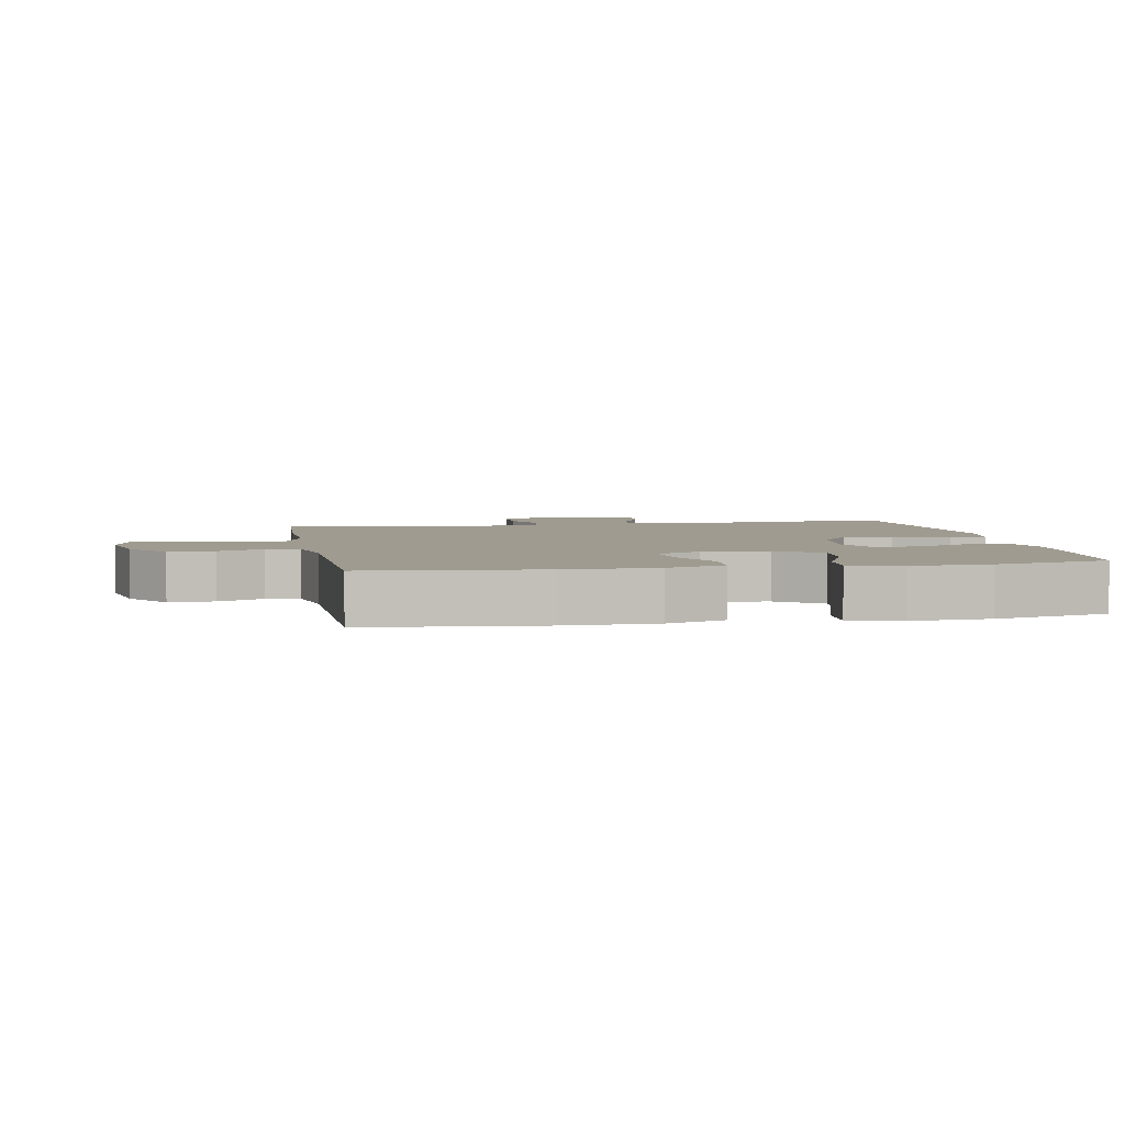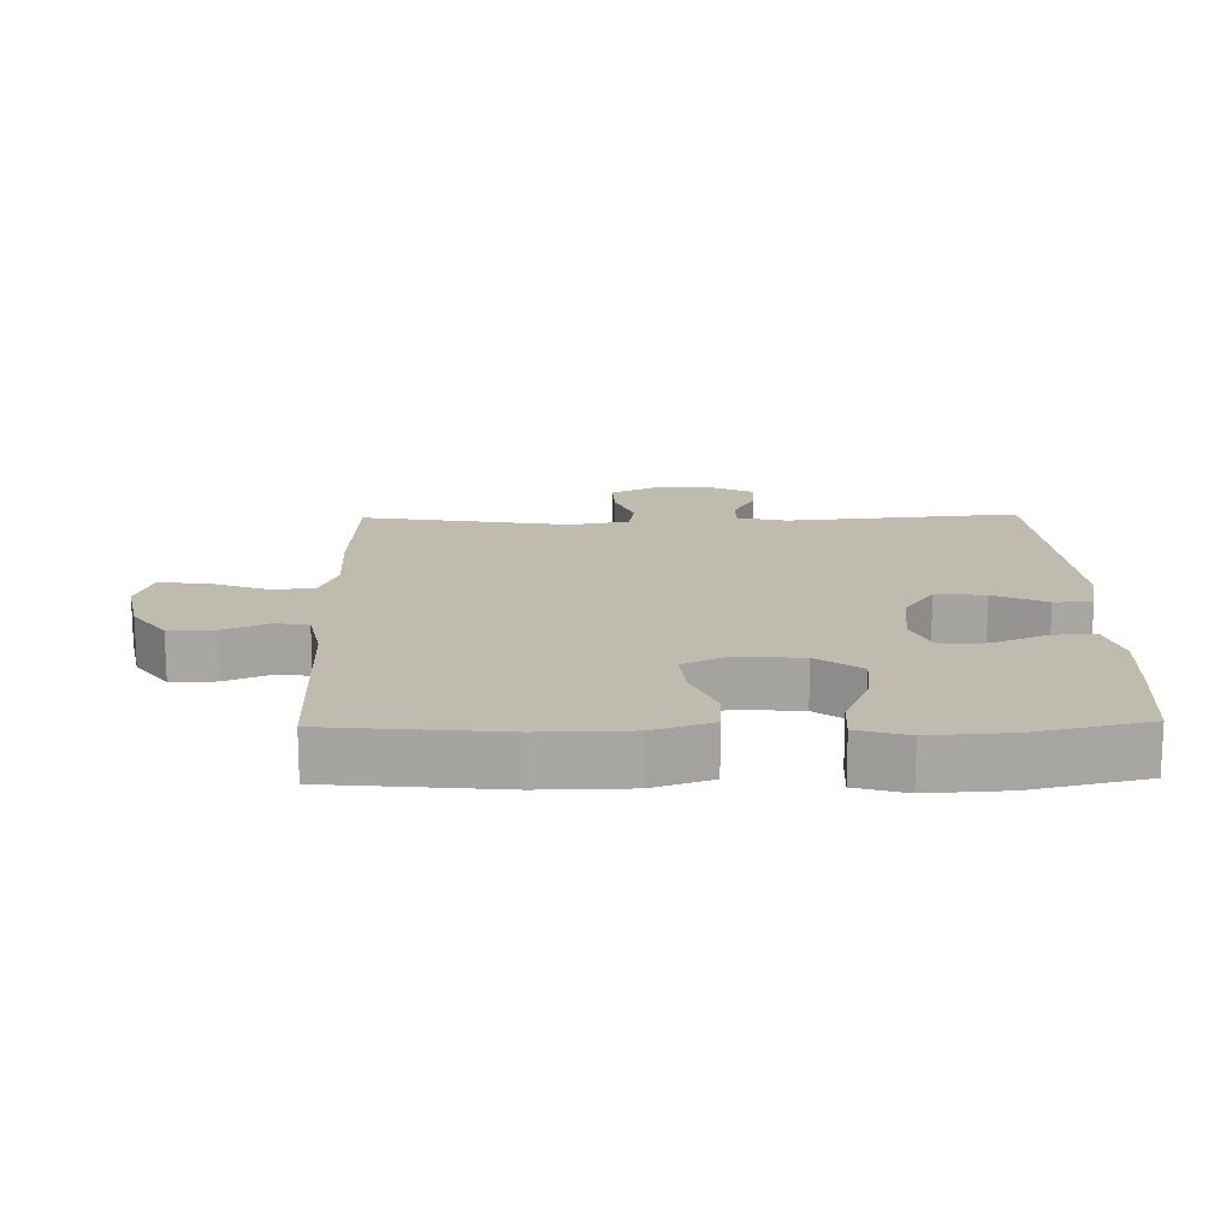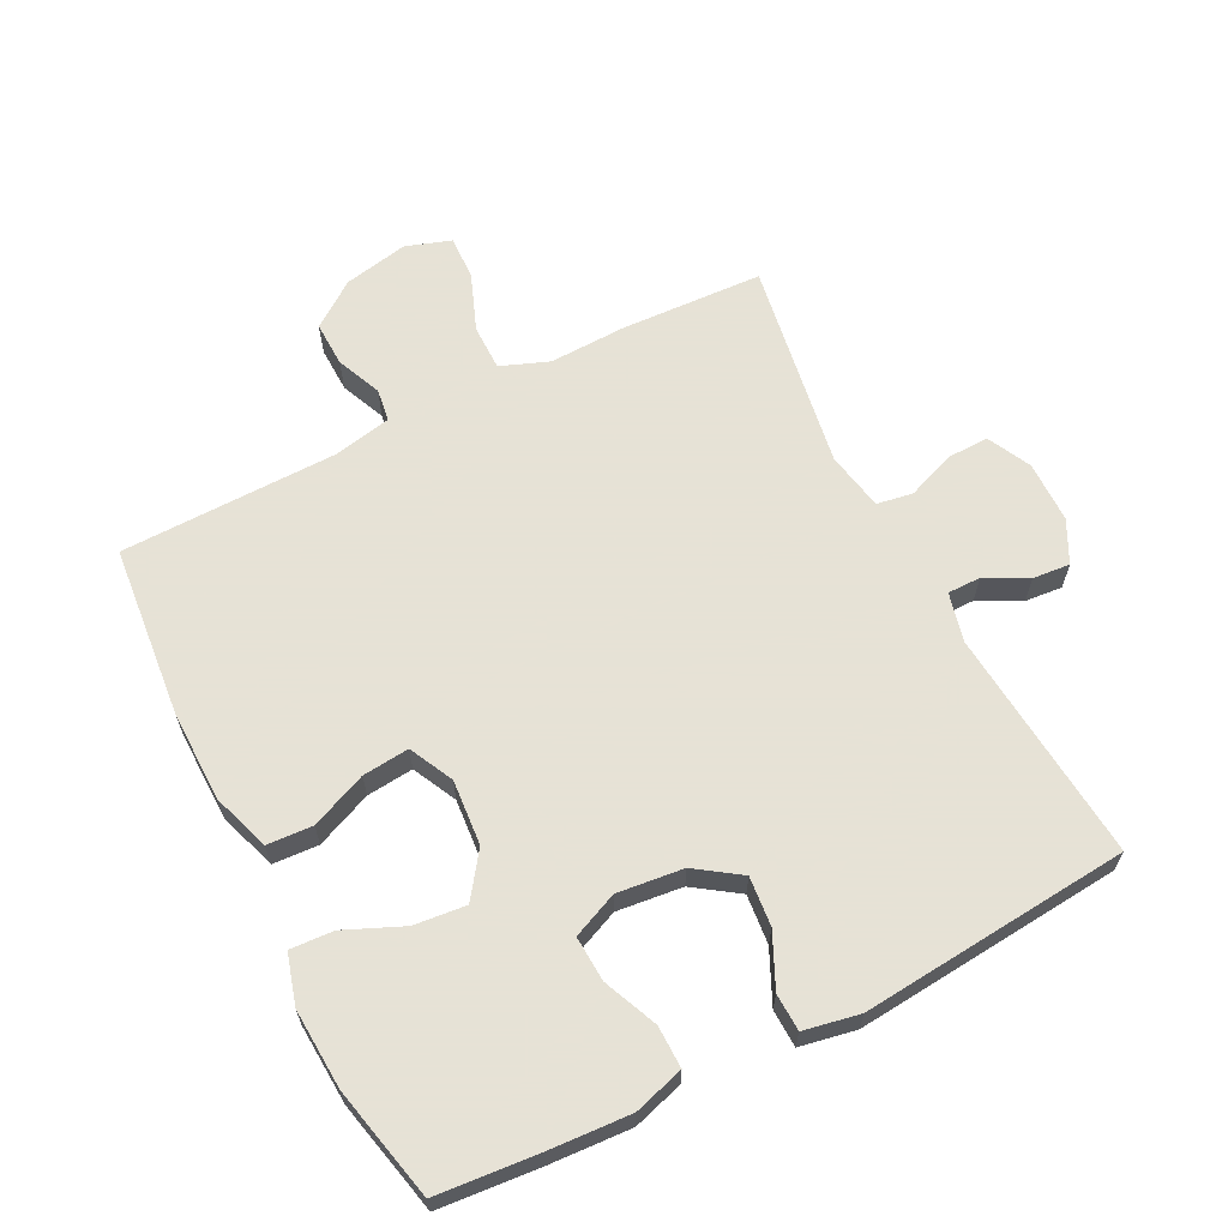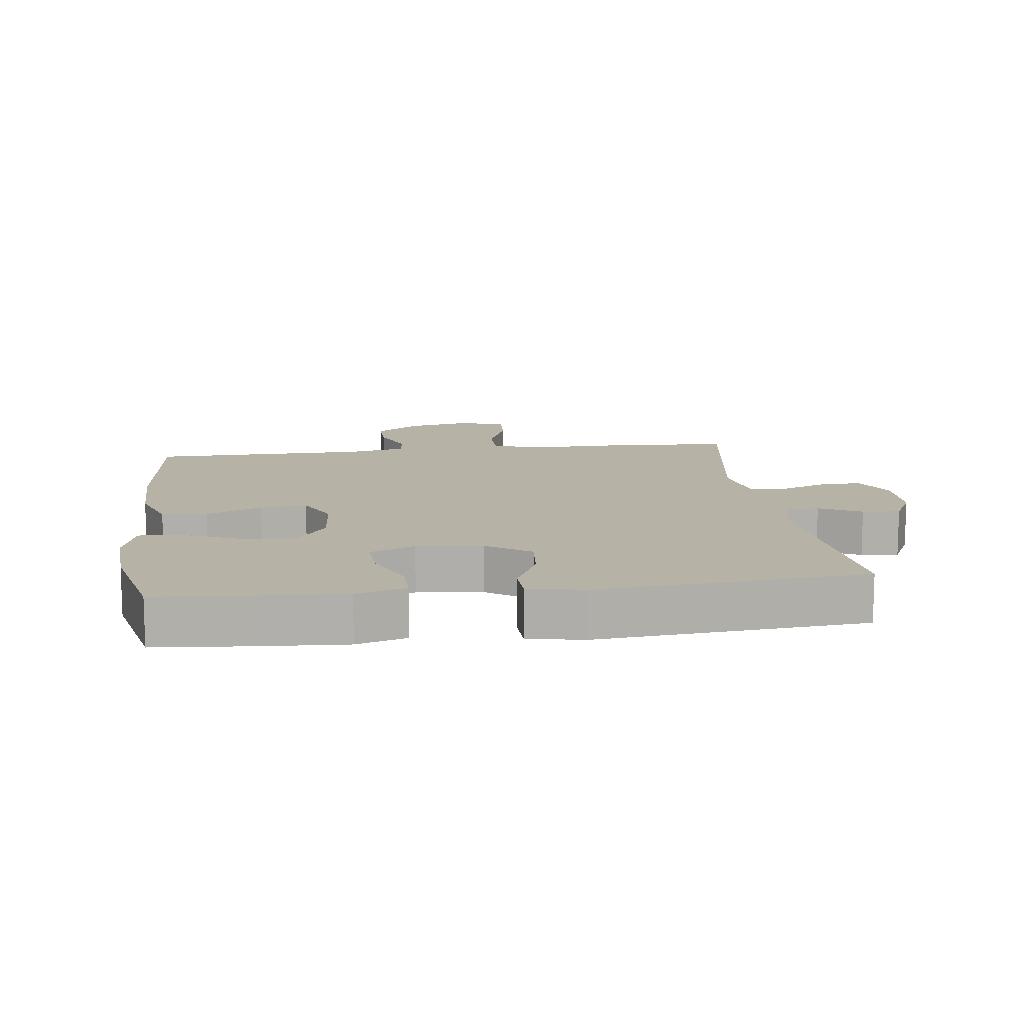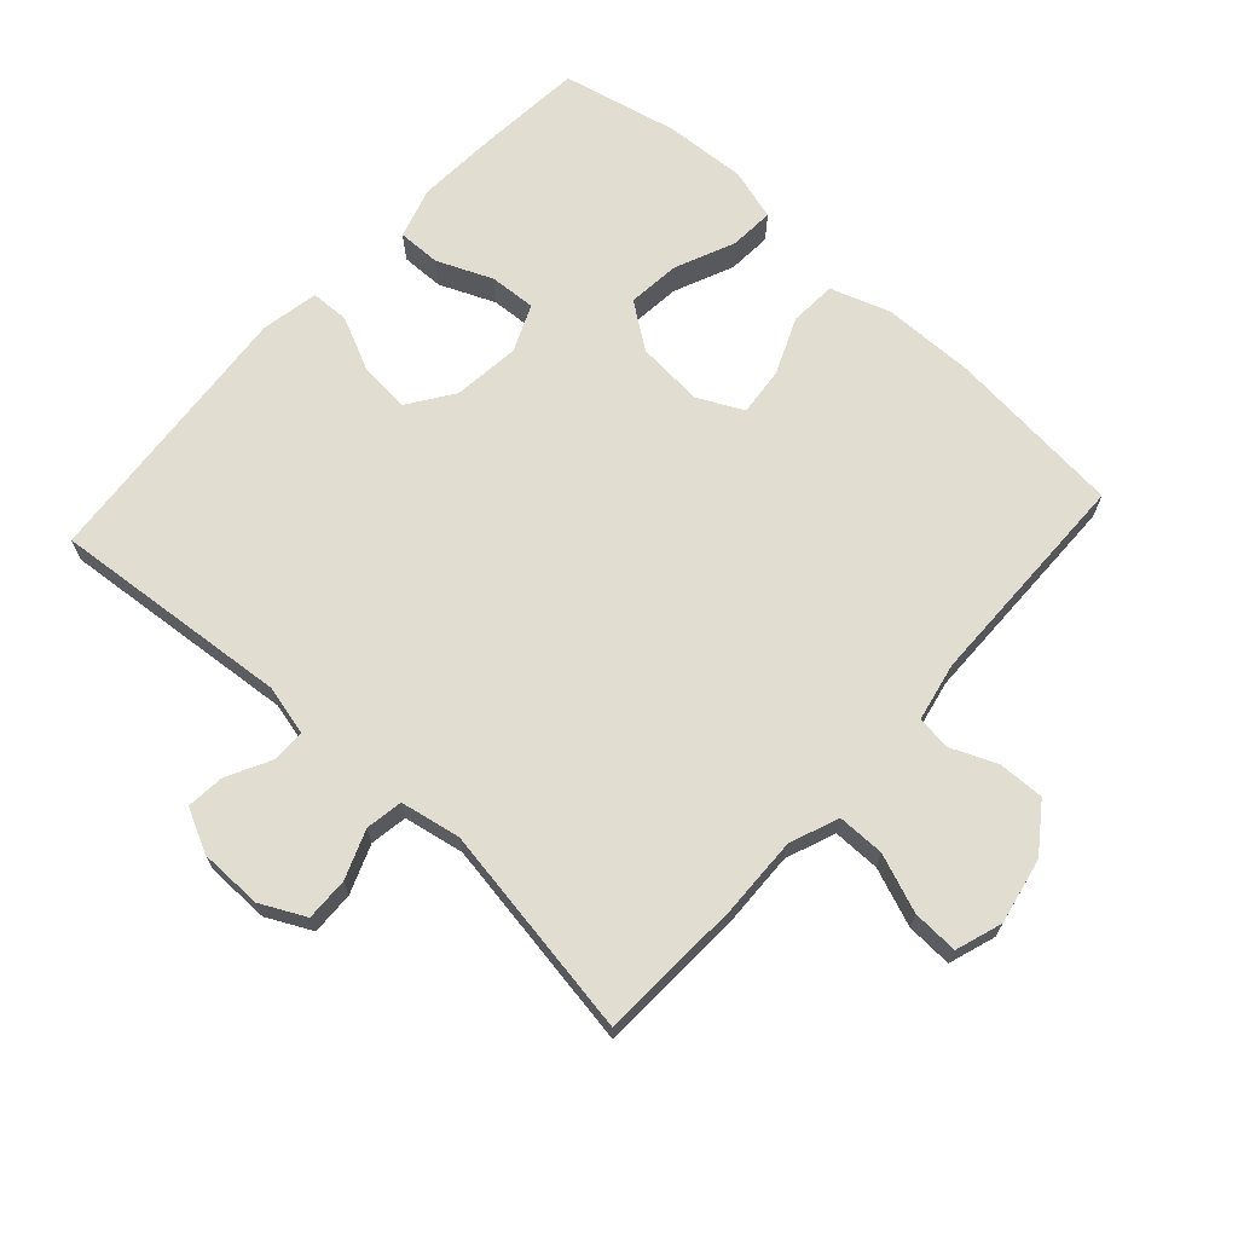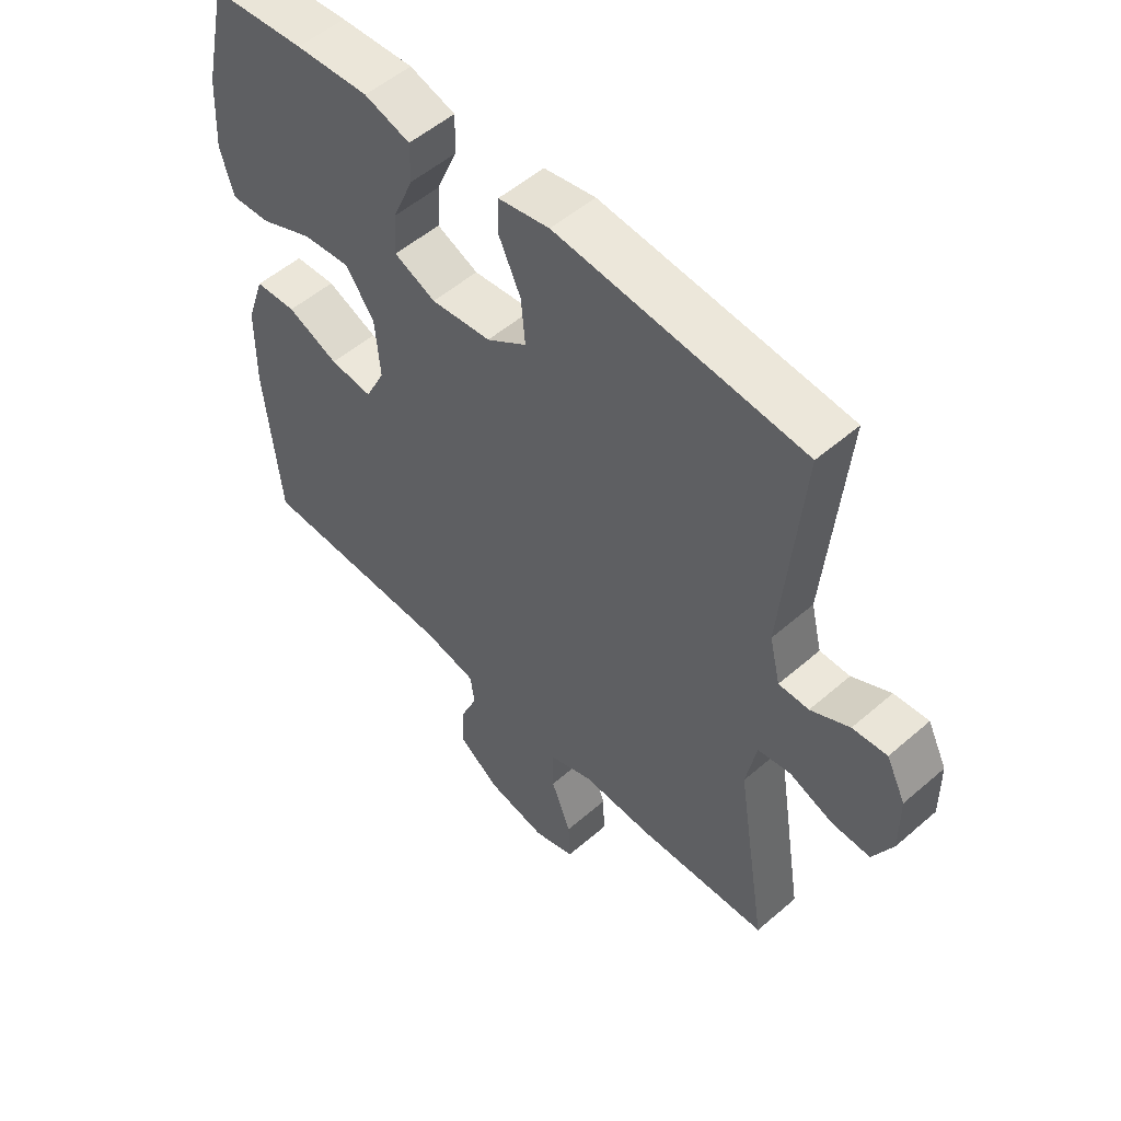
<metadata>
{"format":"obj","ext":"obj","renderer":"f3d","projection":"perspective","resolution":1024,"background":"white","views":[{"elev":4.1,"azim":-100.4,"up":"+Y"},{"elev":16.1,"azim":-91.2,"up":"+Y"},{"elev":63.8,"azim":-26.9,"up":"+Y"},{"elev":12.3,"azim":-7.2,"up":"+Y"},{"elev":68.5,"azim":132.3,"up":"+Y"},{"elev":53.0,"azim":47.1,"up":"+Z"}]}
</metadata>
<code>
v -0.5 0.07 -0.5
v -0.525 0.07 -0.238
v -0.523 0.07 -0.101
v -0.493 0.07 -0.013
v -0.424 0.07 -0.009
v -0.339 0.07 -0.045
v -0.268 0.07 -0.052
v -0.235 0.07 0.015
v -0.243 0.07 0.114
v -0.291 0.07 0.181
v -0.37 0.07 0.173
v -0.458 0.07 0.135
v -0.524 0.07 0.131
v -0.546 0.07 0.207
v -0.539 0.07 0.328
v -0.5 0.07 0.5
v -0.345 0.07 0.513
v -0.223 0.07 0.52
v -0.147 0.07 0.497
v -0.148 0.07 0.433
v -0.183 0.07 0.351
v -0.187 0.07 0.282
v -0.118 0.07 0.252
v -0.018 0.07 0.263
v 0.049 0.07 0.309
v 0.042 0.07 0.384
v 0.005 0.07 0.464
v 0.007 0.07 0.521
v 0.092 0.07 0.537
v 0.5 0.07 0.5
v 0.468 0.07 0.146
v 0.486 0.07 0.071
v 0.536 0.07 0.071
v 0.6 0.07 0.104
v 0.657 0.07 0.109
v 0.689 0.07 0.045
v 0.69 0.07 -0.049
v 0.657 0.07 -0.115
v 0.593 0.07 -0.113
v 0.521 0.07 -0.085
v 0.466 0.07 -0.094
v 0.449 0.07 -0.183
v 0.5 0.07 -0.5
v 0.284 0.07 -0.51
v 0.167 0.07 -0.506
v 0.094 0.07 -0.534
v 0.094 0.07 -0.604
v 0.127 0.07 -0.69
v 0.13 0.07 -0.758
v 0.061 0.07 -0.781
v -0.037 0.07 -0.761
v -0.106 0.07 -0.711
v -0.104 0.07 -0.642
v -0.075 0.07 -0.574
v -0.082 0.07 -0.524
v -0.169 0.07 -0.506
v -0.5 0 -0.5
v -0.525 0 -0.238
v -0.523 0 -0.101
v -0.493 0 -0.013
v -0.424 0 -0.009
v -0.339 0 -0.045
v -0.268 0 -0.052
v -0.235 0 0.015
v -0.243 0 0.114
v -0.291 0 0.181
v -0.37 0 0.173
v -0.458 0 0.135
v -0.524 0 0.131
v -0.546 0 0.207
v -0.539 0 0.328
v -0.5 0 0.5
v -0.345 0 0.513
v -0.223 0 0.52
v -0.147 0 0.497
v -0.148 0 0.433
v -0.183 0 0.351
v -0.187 0 0.282
v -0.118 0 0.252
v -0.018 0 0.263
v 0.049 0 0.309
v 0.042 0 0.384
v 0.005 0 0.464
v 0.007 0 0.521
v 0.092 0 0.537
v 0.5 0 0.5
v 0.468 0 0.146
v 0.486 0 0.071
v 0.536 0 0.071
v 0.6 0 0.104
v 0.657 0 0.109
v 0.689 0 0.045
v 0.69 0 -0.049
v 0.657 0 -0.115
v 0.593 0 -0.113
v 0.521 0 -0.085
v 0.466 0 -0.094
v 0.449 0 -0.183
v 0.5 0 -0.5
v 0.284 0 -0.51
v 0.167 0 -0.506
v 0.094 0 -0.534
v 0.094 0 -0.604
v 0.127 0 -0.69
v 0.13 0 -0.758
v 0.061 0 -0.781
v -0.037 0 -0.761
v -0.106 0 -0.711
v -0.104 0 -0.642
v -0.075 0 -0.574
v -0.082 0 -0.524
v -0.169 0 -0.506
f 52 53 54
f 51 52 54
f 50 51 54
f 49 50 54
f 48 49 54
f 47 48 54
f 46 47 54 55
f 45 46 55 56
f 42 43 44 45
f 1 2 3
f 56 1 3
f 45 56 3
f 42 45 3
f 41 42 3
f 38 39 40
f 37 38 40
f 36 37 40
f 35 36 40
f 34 35 40
f 33 34 40
f 40 41 3
f 33 40 3
f 32 33 3
f 29 30 31
f 28 29 31
f 27 28 31
f 26 27 31
f 25 26 31 32
f 19 20 21
f 18 19 21
f 17 18 21
f 16 17 21
f 15 16 21
f 14 15 21
f 13 14 21
f 12 13 21
f 11 12 21
f 10 11 21 22
f 9 10 22 23
f 3 4 5 6
f 3 6 7
f 32 3 7
f 32 7 8
f 25 32 8
f 24 25 8
f 8 9 23 24
f 110 109 108
f 110 108 107
f 110 107 106
f 110 106 105
f 110 105 104
f 110 104 103
f 111 110 103 102
f 112 111 102 101
f 101 100 99 98
f 59 58 57
f 59 57 112
f 59 112 101
f 59 101 98
f 59 98 97
f 96 95 94
f 96 94 93
f 96 93 92
f 96 92 91
f 96 91 90
f 96 90 89
f 59 97 96
f 59 96 89
f 59 89 88
f 87 86 85
f 87 85 84
f 87 84 83
f 87 83 82
f 88 87 82 81
f 77 76 75
f 77 75 74
f 77 74 73
f 77 73 72
f 77 72 71
f 77 71 70
f 77 70 69
f 77 69 68
f 77 68 67
f 78 77 67 66
f 79 78 66 65
f 62 61 60 59
f 63 62 59
f 63 59 88
f 64 63 88
f 64 88 81
f 64 81 80
f 80 79 65 64
f 1 57 58 2
f 2 58 59 3
f 3 59 60 4
f 4 60 61 5
f 5 61 62 6
f 6 62 63 7
f 7 63 64 8
f 8 64 65 9
f 9 65 66 10
f 10 66 67 11
f 11 67 68 12
f 12 68 69 13
f 13 69 70 14
f 14 70 71 15
f 15 71 72 16
f 16 72 73 17
f 17 73 74 18
f 18 74 75 19
f 19 75 76 20
f 20 76 77 21
f 21 77 78 22
f 22 78 79 23
f 23 79 80 24
f 24 80 81 25
f 25 81 82 26
f 26 82 83 27
f 27 83 84 28
f 28 84 85 29
f 29 85 86 30
f 30 86 87 31
f 31 87 88 32
f 32 88 89 33
f 33 89 90 34
f 34 90 91 35
f 35 91 92 36
f 36 92 93 37
f 37 93 94 38
f 38 94 95 39
f 39 95 96 40
f 40 96 97 41
f 41 97 98 42
f 42 98 99 43
f 43 99 100 44
f 44 100 101 45
f 45 101 102 46
f 46 102 103 47
f 47 103 104 48
f 48 104 105 49
f 49 105 106 50
f 50 106 107 51
f 51 107 108 52
f 52 108 109 53
f 53 109 110 54
f 54 110 111 55
f 55 111 112 56
f 56 112 57 1

</code>
